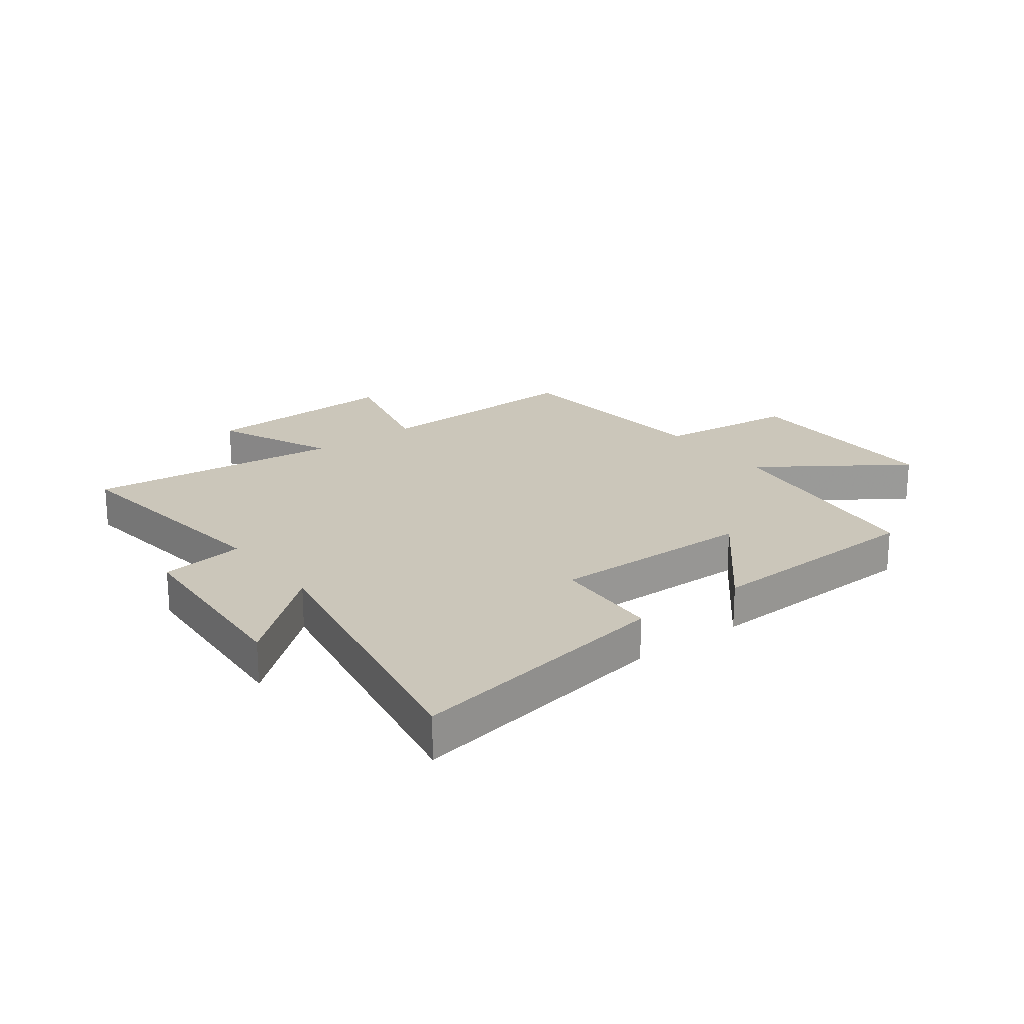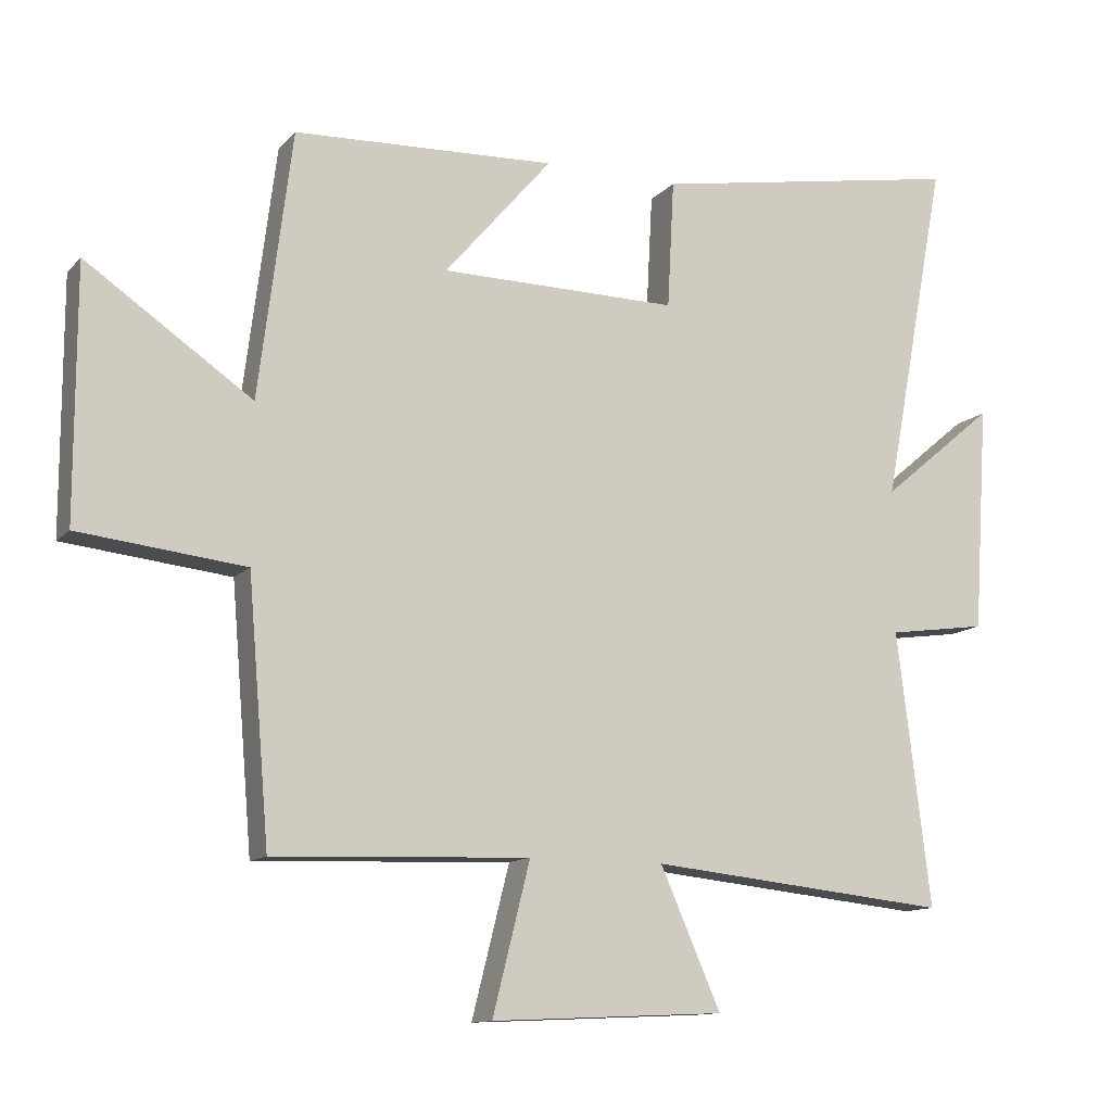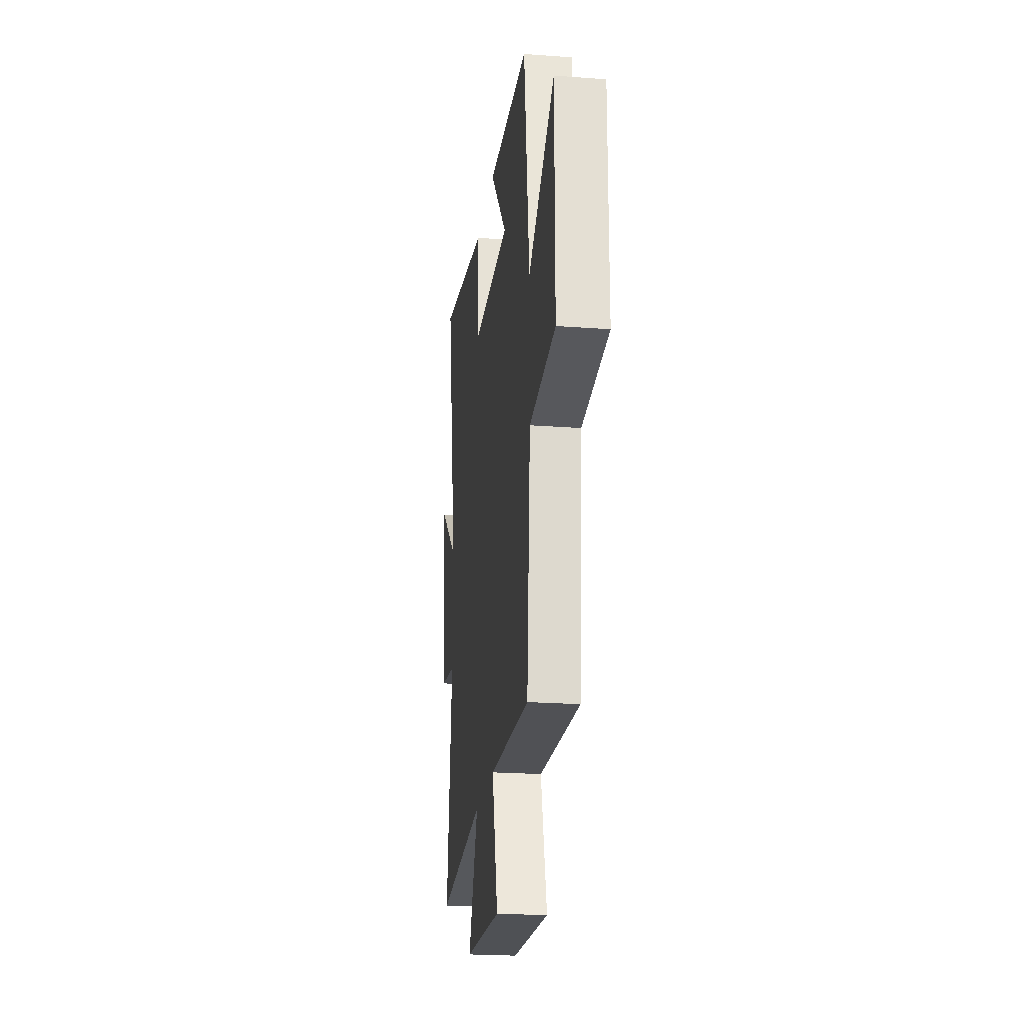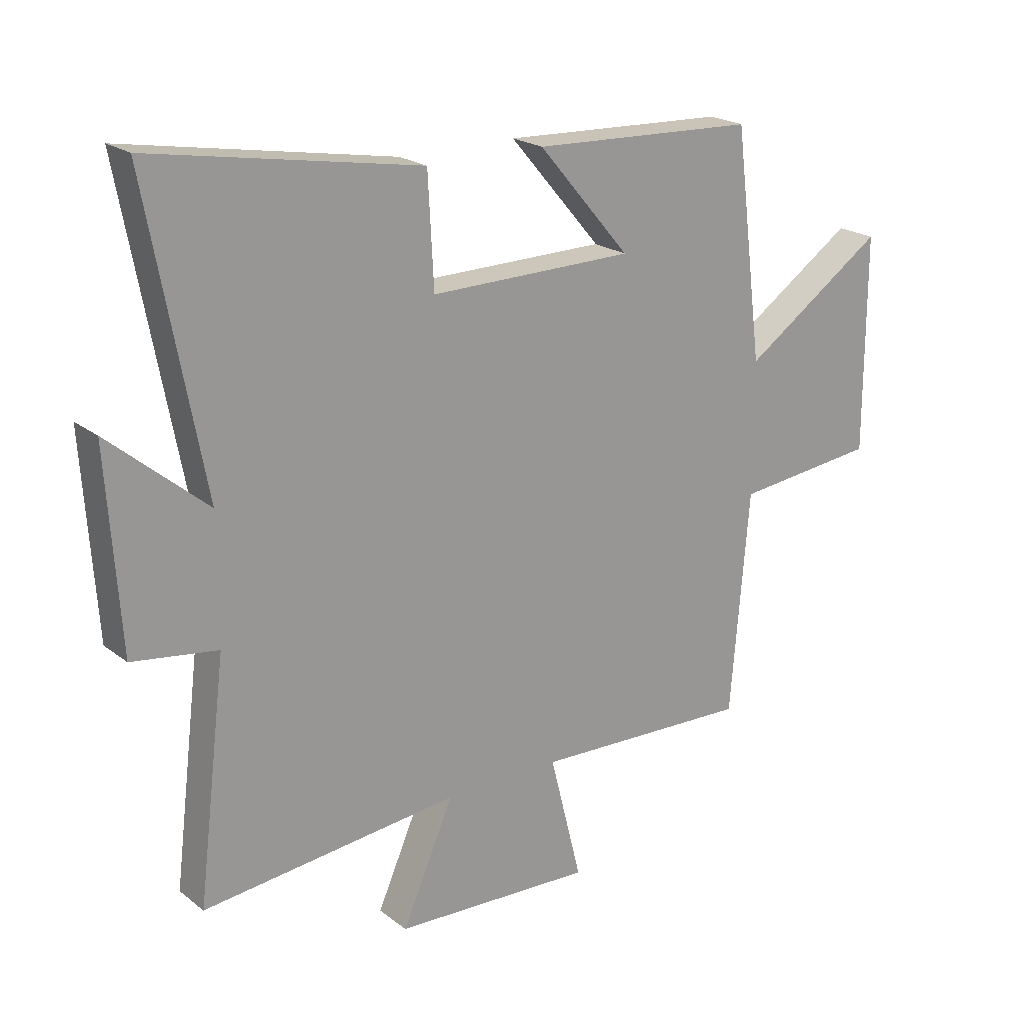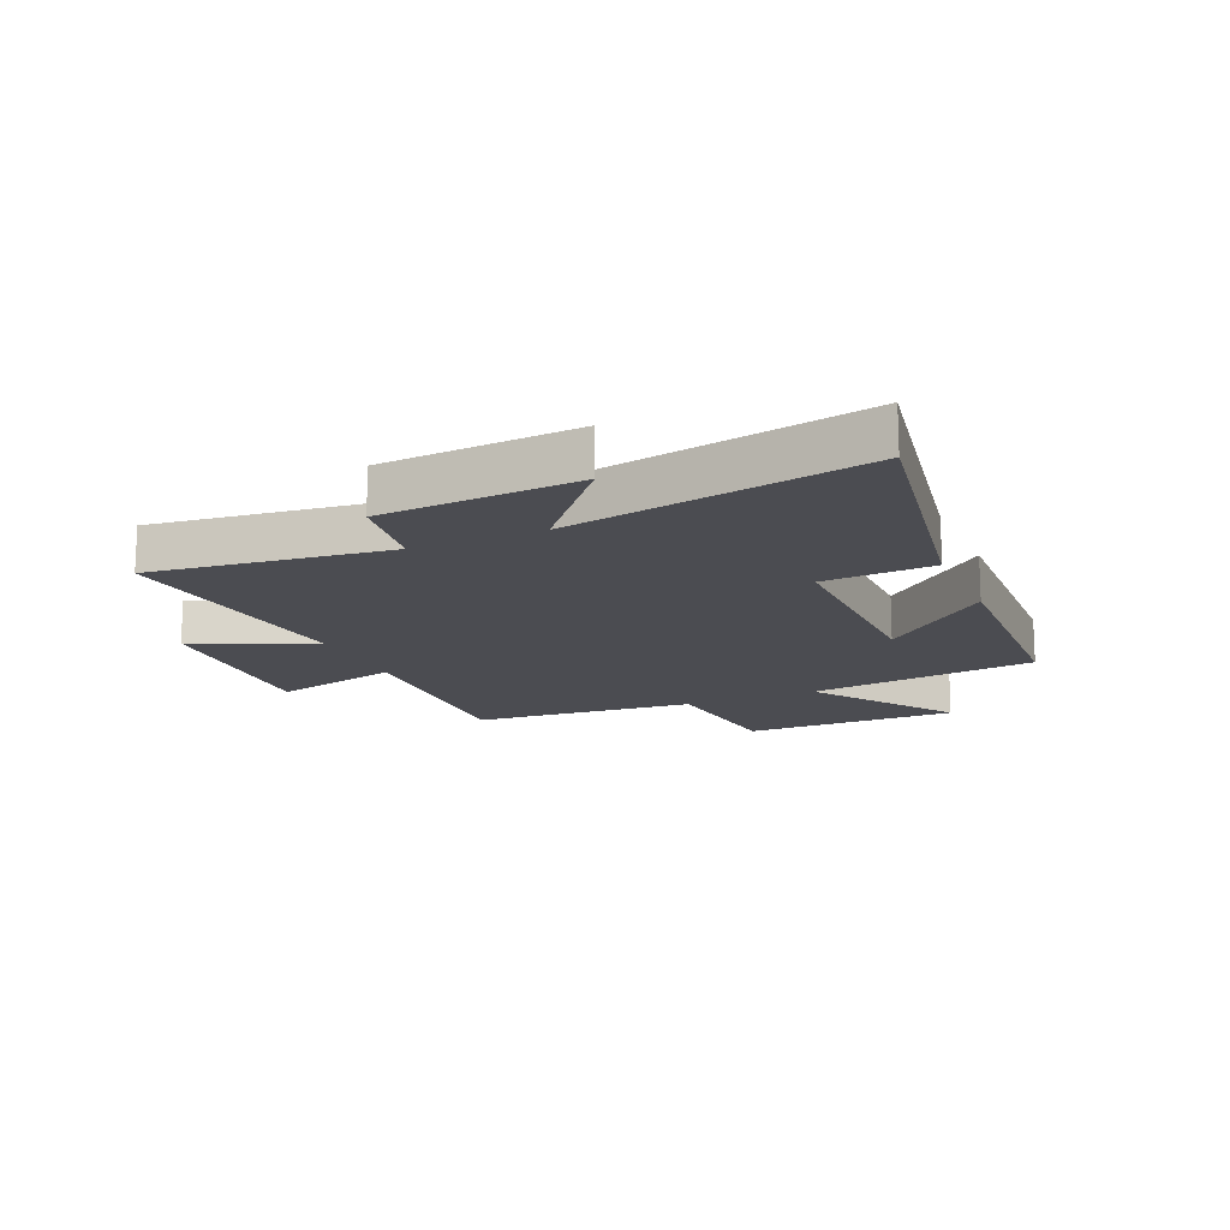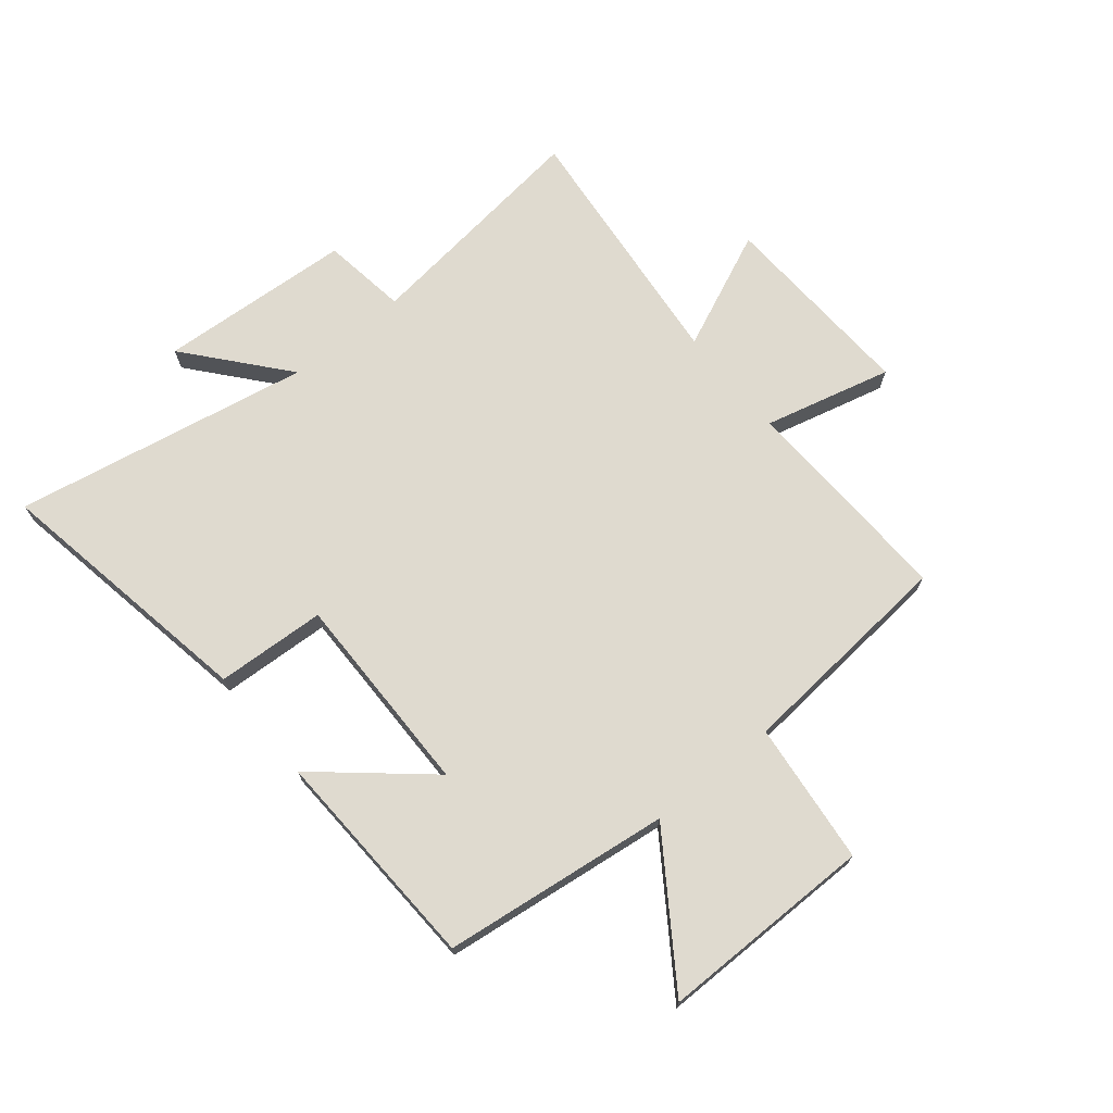
<metadata>
{"format":"obj","ext":"obj","renderer":"f3d","projection":"perspective","resolution":1024,"background":"white","views":[{"elev":21.1,"azim":-37.1,"up":"+Y"},{"elev":-12.2,"azim":155.0,"up":"+Z"},{"elev":-22.4,"azim":82.7,"up":"+Z"},{"elev":21.1,"azim":-36.7,"up":"+Z"},{"elev":-15.4,"azim":-66.4,"up":"+Y"},{"elev":70.9,"azim":50.6,"up":"+Y"}]}
</metadata>
<code>
v -0.549 0.07 -0.546
v -0.5 0.07 -0.143
v -0.646 0.07 -0.122
v -0.668 0.07 0.212
v -0.5 0.07 0.071
v -0.596 0.07 0.58
v -0.136 0.07 0.5
v -0.126 0.07 0.312
v 0.224 0.07 0.316
v 0.066 0.07 0.5
v 0.451 0.07 0.484
v 0.5 0.07 0.094
v 0.744 0.07 0.261
v 0.744 0.07 -0.107
v 0.5 0.07 -0.134
v 0.468 0.07 -0.514
v 0.093 0.07 -0.5
v 0.148 0.07 -0.719
v -0.196 0.07 -0.703
v -0.107 0.07 -0.5
v -0.549 0 -0.546
v -0.5 0 -0.143
v -0.646 0 -0.122
v -0.668 0 0.212
v -0.5 0 0.071
v -0.596 0 0.58
v -0.136 0 0.5
v -0.126 0 0.312
v 0.224 0 0.316
v 0.066 0 0.5
v 0.451 0 0.484
v 0.5 0 0.094
v 0.744 0 0.261
v 0.744 0 -0.107
v 0.5 0 -0.134
v 0.468 0 -0.514
v 0.093 0 -0.5
v 0.148 0 -0.719
v -0.196 0 -0.703
v -0.107 0 -0.5
f 17 18 19 20
f 15 16 17
f 15 17 20
f 12 13 14 15
f 20 1 2
f 15 20 2
f 12 15 2
f 9 10 11 12
f 12 2 3
f 9 12 3
f 8 9 3
f 5 6 7 8
f 3 4 5
f 3 5 8
f 40 39 38 37
f 37 36 35
f 40 37 35
f 35 34 33 32
f 22 21 40
f 22 40 35
f 22 35 32
f 32 31 30 29
f 23 22 32
f 23 32 29
f 23 29 28
f 28 27 26 25
f 25 24 23
f 28 25 23
f 1 21 22 2
f 2 22 23 3
f 3 23 24 4
f 4 24 25 5
f 5 25 26 6
f 6 26 27 7
f 7 27 28 8
f 8 28 29 9
f 9 29 30 10
f 10 30 31 11
f 11 31 32 12
f 12 32 33 13
f 13 33 34 14
f 14 34 35 15
f 15 35 36 16
f 16 36 37 17
f 17 37 38 18
f 18 38 39 19
f 19 39 40 20
f 20 40 21 1

</code>
